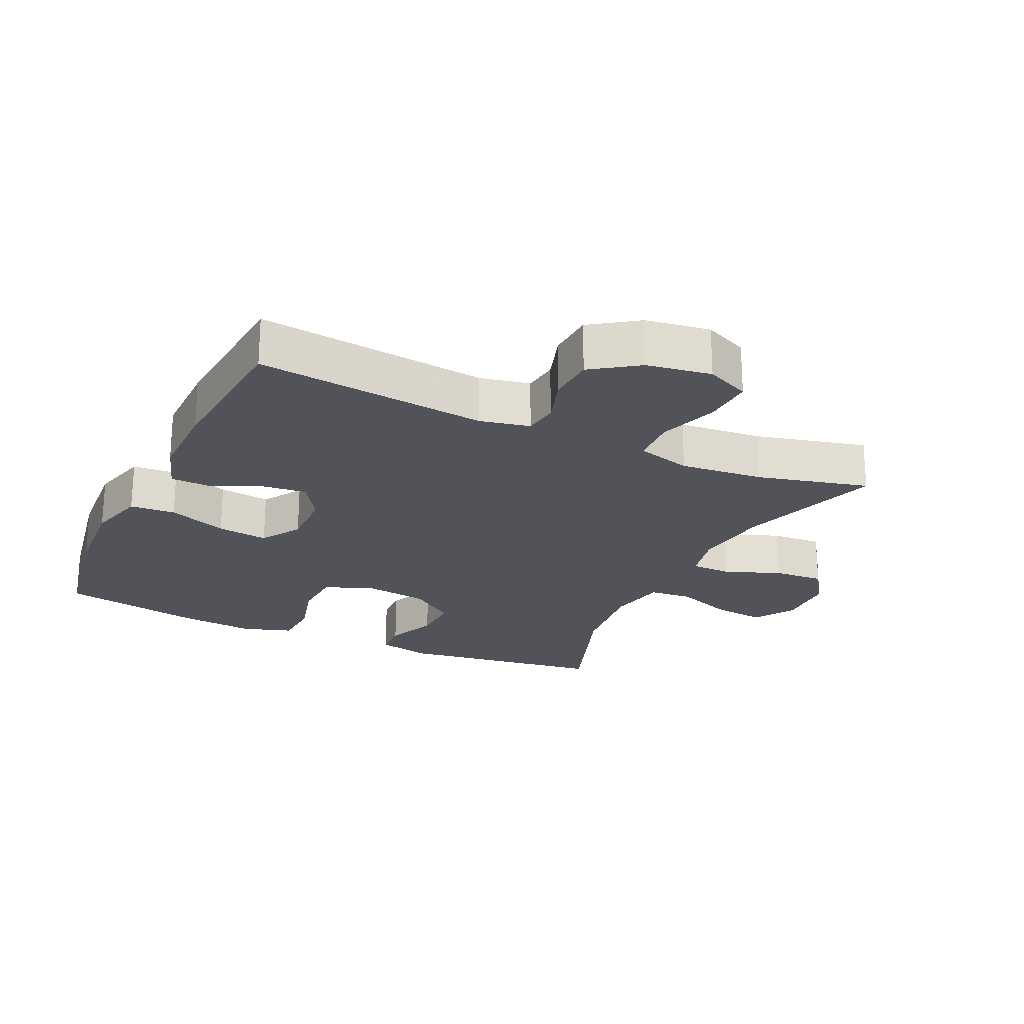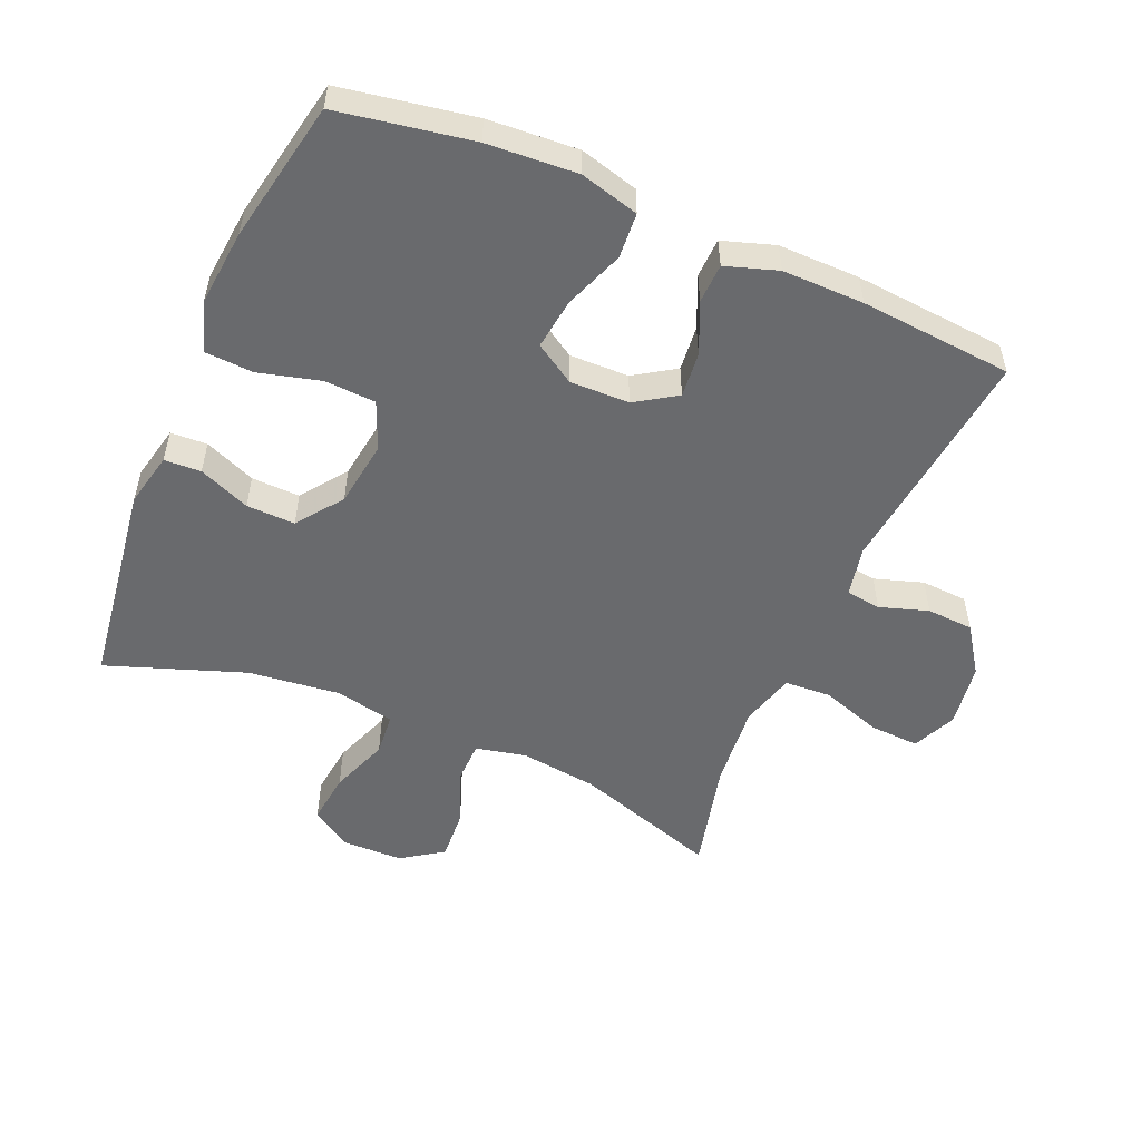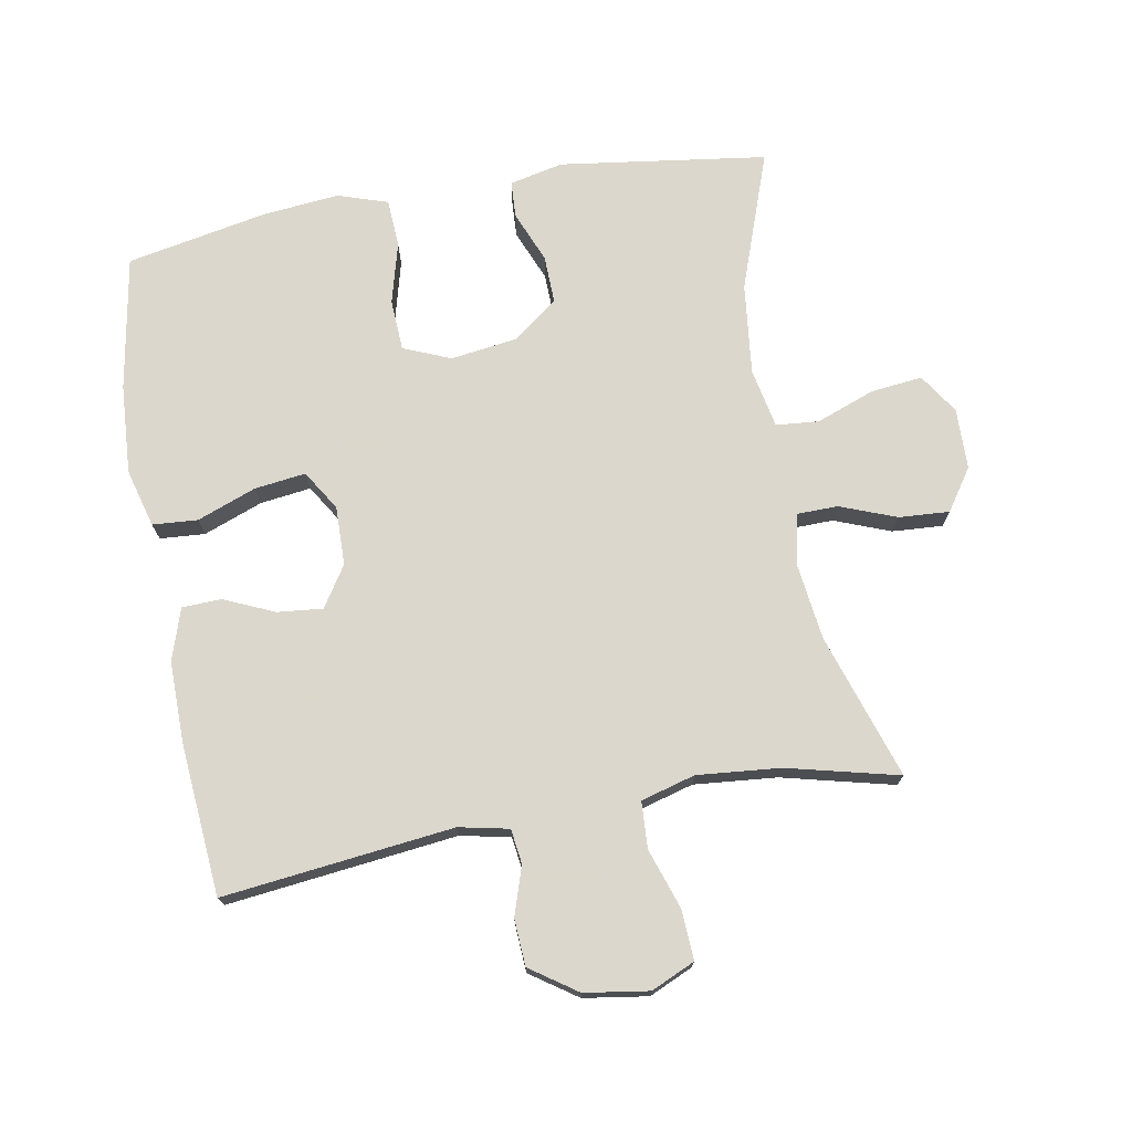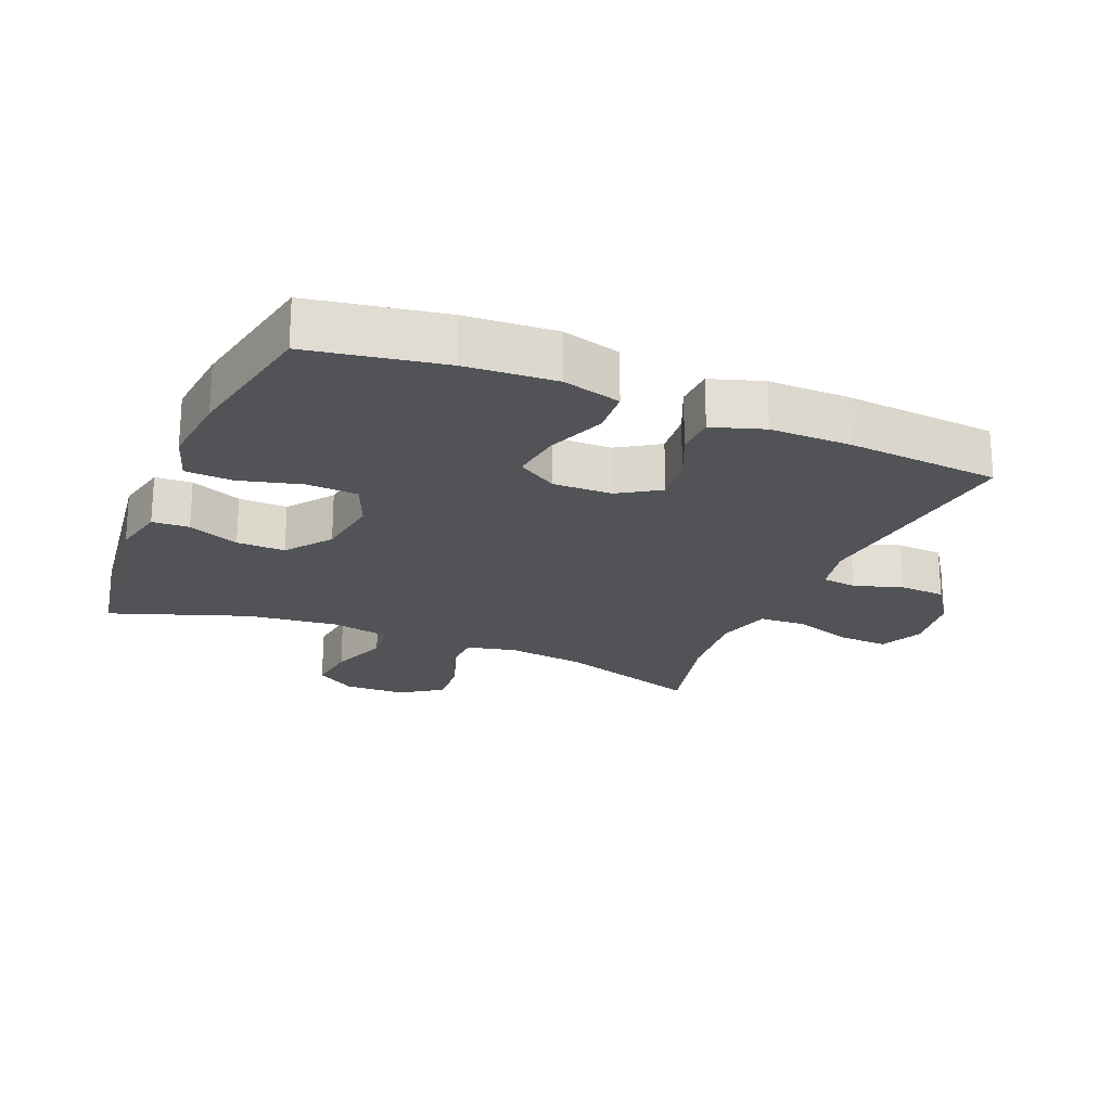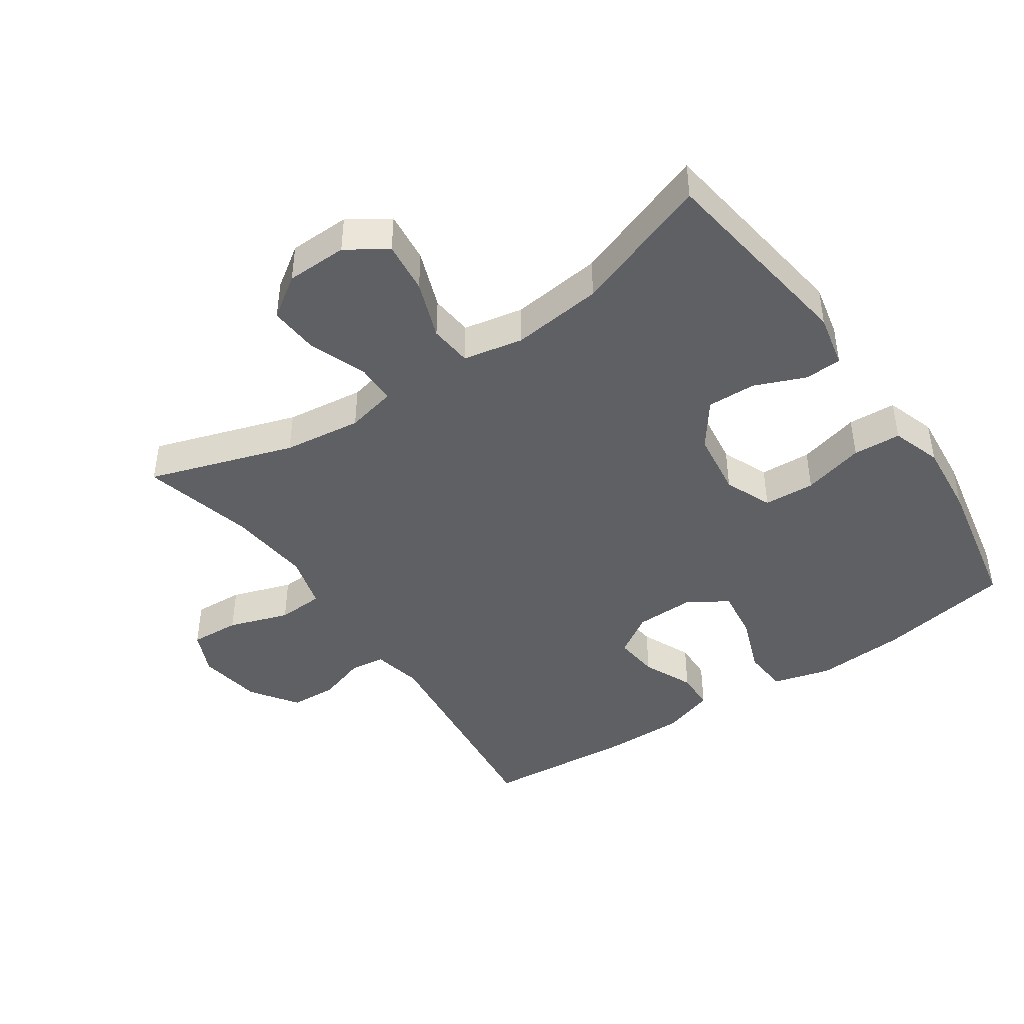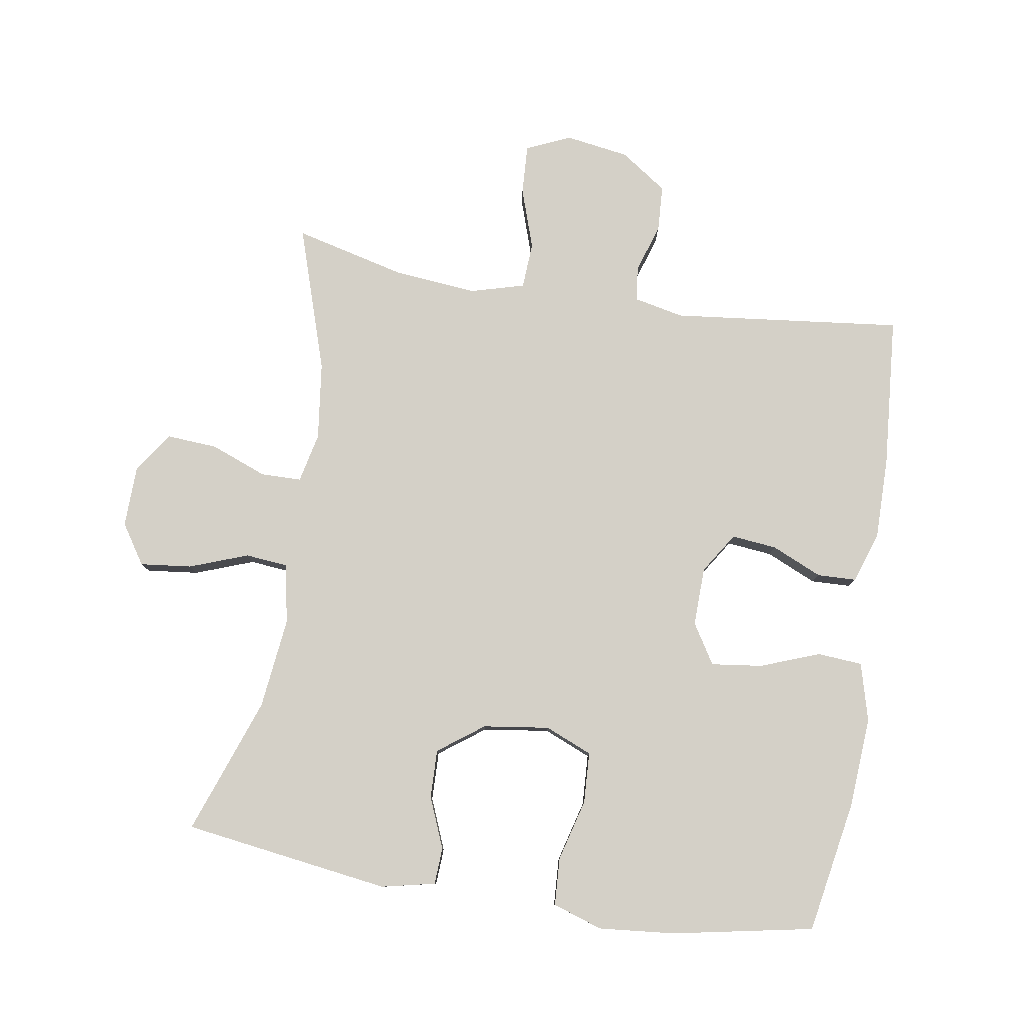
<metadata>
{"format":"obj","ext":"obj","renderer":"f3d","projection":"perspective","resolution":1024,"background":"white","views":[{"elev":-22.7,"azim":154.9,"up":"+Y"},{"elev":-53.1,"azim":66.7,"up":"+Y"},{"elev":73.4,"azim":169.8,"up":"+Y"},{"elev":-21.8,"azim":67.2,"up":"+Y"},{"elev":-43.6,"azim":-55.6,"up":"+Y"},{"elev":79.9,"azim":9.2,"up":"+Y"}]}
</metadata>
<code>
v 0.5 0.07 0.5
v 0.536 0.07 0.296
v 0.545 0.07 0.159
v 0.521 0.07 0.07
v 0.452 0.07 0.065
v 0.362 0.07 0.099
v 0.284 0.07 0.109
v 0.246 0.07 0.048
v 0.248 0.07 -0.042
v 0.288 0.07 -0.104
v 0.357 0.07 -0.097
v 0.434 0.07 -0.063
v 0.494 0.07 -0.065
v 0.52 0.07 -0.144
v 0.519 0.07 -0.268
v 0.5 0.07 -0.5
v 0.148 0.07 -0.46
v 0.072 0.07 -0.476
v 0.065 0.07 -0.529
v 0.089 0.07 -0.603
v 0.085 0.07 -0.674
v 0.014 0.07 -0.723
v -0.084 0.07 -0.738
v -0.151 0.07 -0.708
v -0.147 0.07 -0.632
v -0.116 0.07 -0.54
v -0.12 0.07 -0.469
v -0.203 0.07 -0.446
v -0.33 0.07 -0.458
v -0.5 0.07 -0.5
v -0.428 0.07 -0.279
v -0.413 0.07 -0.16
v -0.43 0.07 -0.084
v -0.492 0.07 -0.083
v -0.578 0.07 -0.116
v -0.655 0.07 -0.121
v -0.698 0.07 -0.058
v -0.7 0.07 0.035
v -0.66 0.07 0.096
v -0.581 0.07 0.087
v -0.492 0.07 0.054
v -0.427 0.07 0.06
v -0.409 0.07 0.151
v -0.425 0.07 0.29
v -0.5 0.07 0.5
v -0.184 0.07 0.544
v -0.102 0.07 0.526
v -0.099 0.07 0.47
v -0.131 0.07 0.392
v -0.133 0.07 0.318
v -0.064 0.07 0.267
v 0.037 0.07 0.253
v 0.109 0.07 0.283
v 0.113 0.07 0.361
v 0.088 0.07 0.455
v 0.092 0.07 0.528
v 0.168 0.07 0.553
v 0.284 0.07 0.542
v 0.5 0 0.5
v 0.536 0 0.296
v 0.545 0 0.159
v 0.521 0 0.07
v 0.452 0 0.065
v 0.362 0 0.099
v 0.284 0 0.109
v 0.246 0 0.048
v 0.248 0 -0.042
v 0.288 0 -0.104
v 0.357 0 -0.097
v 0.434 0 -0.063
v 0.494 0 -0.065
v 0.52 0 -0.144
v 0.519 0 -0.268
v 0.5 0 -0.5
v 0.148 0 -0.46
v 0.072 0 -0.476
v 0.065 0 -0.529
v 0.089 0 -0.603
v 0.085 0 -0.674
v 0.014 0 -0.723
v -0.084 0 -0.738
v -0.151 0 -0.708
v -0.147 0 -0.632
v -0.116 0 -0.54
v -0.12 0 -0.469
v -0.203 0 -0.446
v -0.33 0 -0.458
v -0.5 0 -0.5
v -0.428 0 -0.279
v -0.413 0 -0.16
v -0.43 0 -0.084
v -0.492 0 -0.083
v -0.578 0 -0.116
v -0.655 0 -0.121
v -0.698 0 -0.058
v -0.7 0 0.035
v -0.66 0 0.096
v -0.581 0 0.087
v -0.492 0 0.054
v -0.427 0 0.06
v -0.409 0 0.151
v -0.425 0 0.29
v -0.5 0 0.5
v -0.184 0 0.544
v -0.102 0 0.526
v -0.099 0 0.47
v -0.131 0 0.392
v -0.133 0 0.318
v -0.064 0 0.267
v 0.037 0 0.253
v 0.109 0 0.283
v 0.113 0 0.361
v 0.088 0 0.455
v 0.092 0 0.528
v 0.168 0 0.553
v 0.284 0 0.542
f 4 5 6
f 3 4 6
f 2 3 6
f 1 2 6
f 58 1 6
f 57 58 6
f 56 57 6
f 55 56 6
f 54 55 6
f 53 54 6 7
f 52 53 7 8
f 51 52 8 9
f 50 51 9 10
f 47 48 49
f 46 47 49
f 45 46 49
f 44 45 49
f 43 44 49 50
f 42 43 50 10
f 39 40 41
f 38 39 41
f 37 38 41
f 36 37 41
f 35 36 41
f 34 35 41
f 33 34 41 42
f 32 33 42 10
f 29 30 31
f 31 32 10
f 29 31 10
f 28 29 10
f 24 25 26
f 23 24 26
f 22 23 26
f 21 22 26
f 20 21 26
f 19 20 26
f 18 19 26 27
f 28 10 11
f 27 28 11
f 18 27 11
f 17 18 11
f 15 16 17
f 14 15 17
f 13 14 17
f 12 13 17
f 11 12 17
f 64 63 62
f 64 62 61
f 64 61 60
f 64 60 59
f 64 59 116
f 64 116 115
f 64 115 114
f 64 114 113
f 64 113 112
f 65 64 112 111
f 66 65 111 110
f 67 66 110 109
f 68 67 109 108
f 107 106 105
f 107 105 104
f 107 104 103
f 107 103 102
f 108 107 102 101
f 68 108 101 100
f 99 98 97
f 99 97 96
f 99 96 95
f 99 95 94
f 99 94 93
f 99 93 92
f 100 99 92 91
f 68 100 91 90
f 89 88 87
f 68 90 89
f 68 89 87
f 68 87 86
f 84 83 82
f 84 82 81
f 84 81 80
f 84 80 79
f 84 79 78
f 84 78 77
f 85 84 77 76
f 69 68 86
f 69 86 85
f 69 85 76
f 69 76 75
f 75 74 73
f 75 73 72
f 75 72 71
f 75 71 70
f 75 70 69
f 1 59 60 2
f 2 60 61 3
f 3 61 62 4
f 4 62 63 5
f 5 63 64 6
f 6 64 65 7
f 7 65 66 8
f 8 66 67 9
f 9 67 68 10
f 10 68 69 11
f 11 69 70 12
f 12 70 71 13
f 13 71 72 14
f 14 72 73 15
f 15 73 74 16
f 16 74 75 17
f 17 75 76 18
f 18 76 77 19
f 19 77 78 20
f 20 78 79 21
f 21 79 80 22
f 22 80 81 23
f 23 81 82 24
f 24 82 83 25
f 25 83 84 26
f 26 84 85 27
f 27 85 86 28
f 28 86 87 29
f 29 87 88 30
f 30 88 89 31
f 31 89 90 32
f 32 90 91 33
f 33 91 92 34
f 34 92 93 35
f 35 93 94 36
f 36 94 95 37
f 37 95 96 38
f 38 96 97 39
f 39 97 98 40
f 40 98 99 41
f 41 99 100 42
f 42 100 101 43
f 43 101 102 44
f 44 102 103 45
f 45 103 104 46
f 46 104 105 47
f 47 105 106 48
f 48 106 107 49
f 49 107 108 50
f 50 108 109 51
f 51 109 110 52
f 52 110 111 53
f 53 111 112 54
f 54 112 113 55
f 55 113 114 56
f 56 114 115 57
f 57 115 116 58
f 58 116 59 1

</code>
